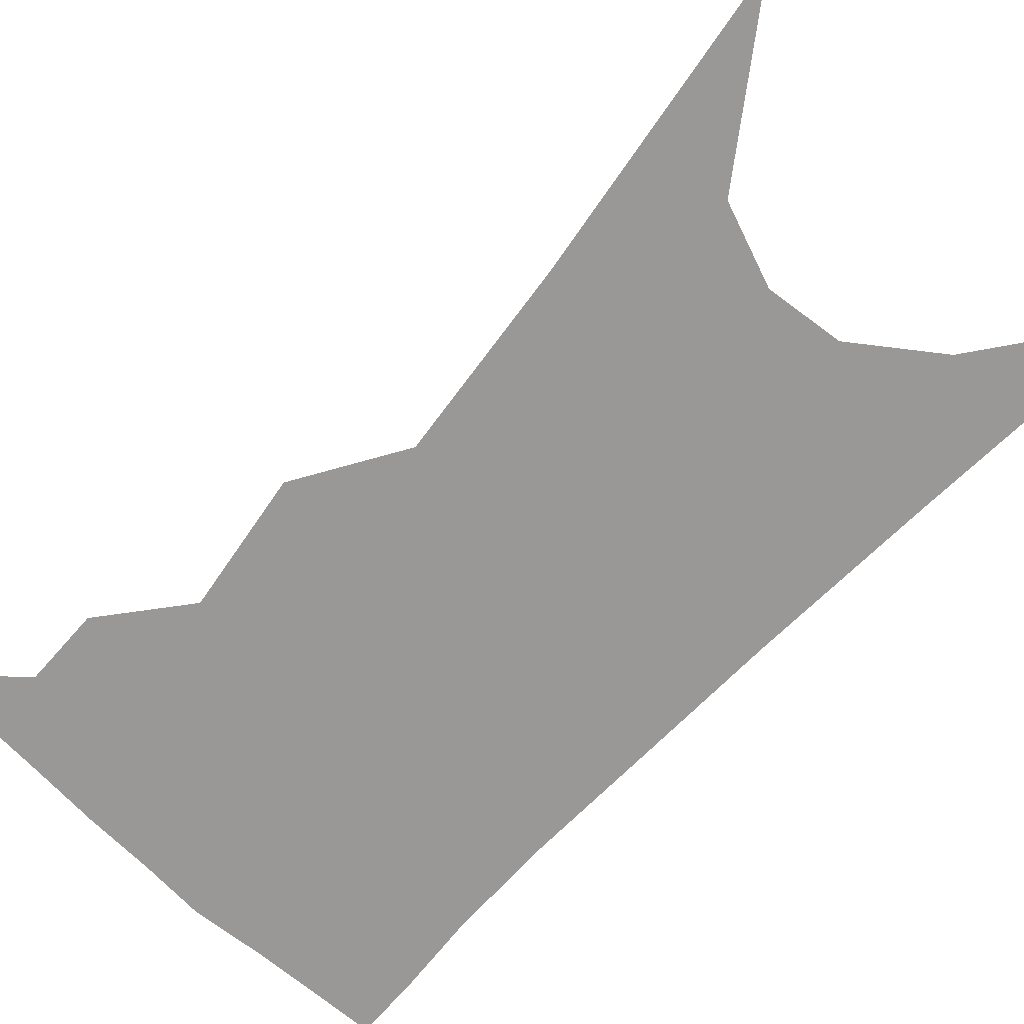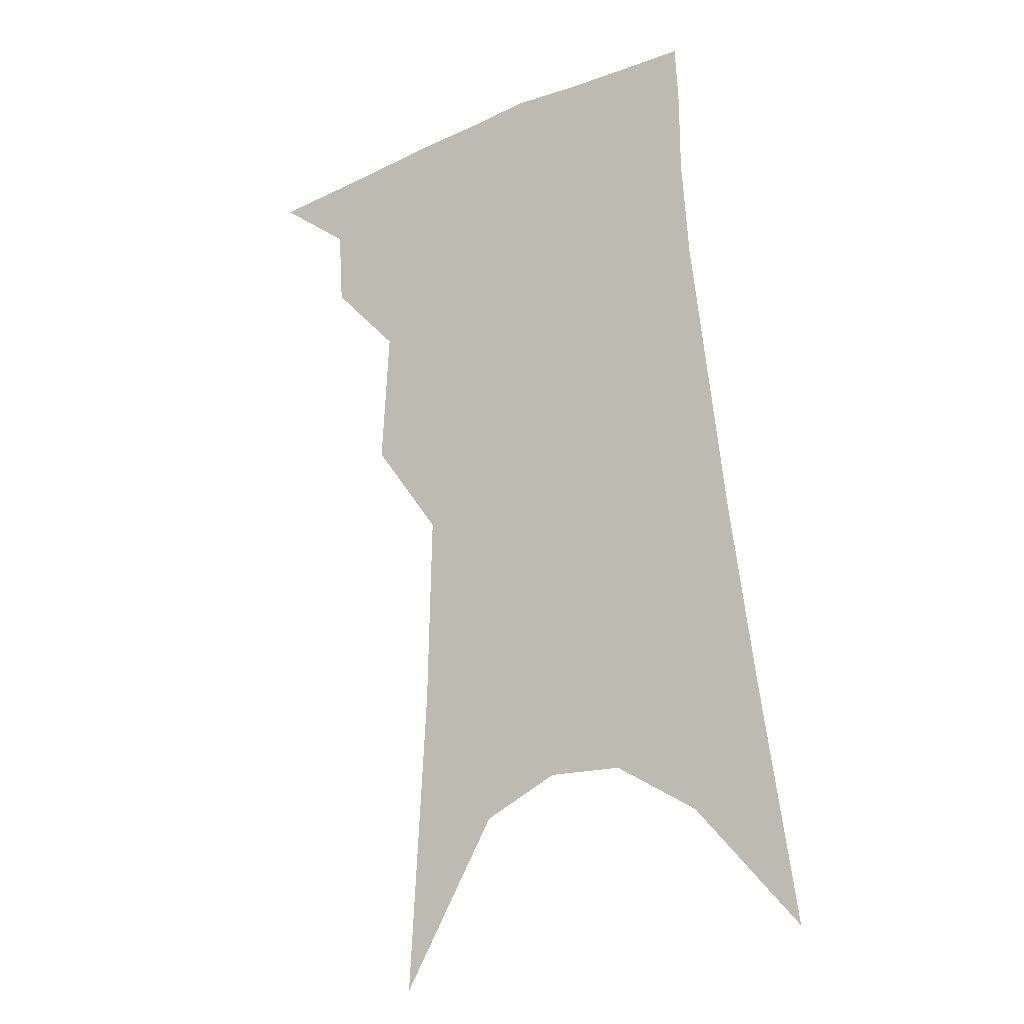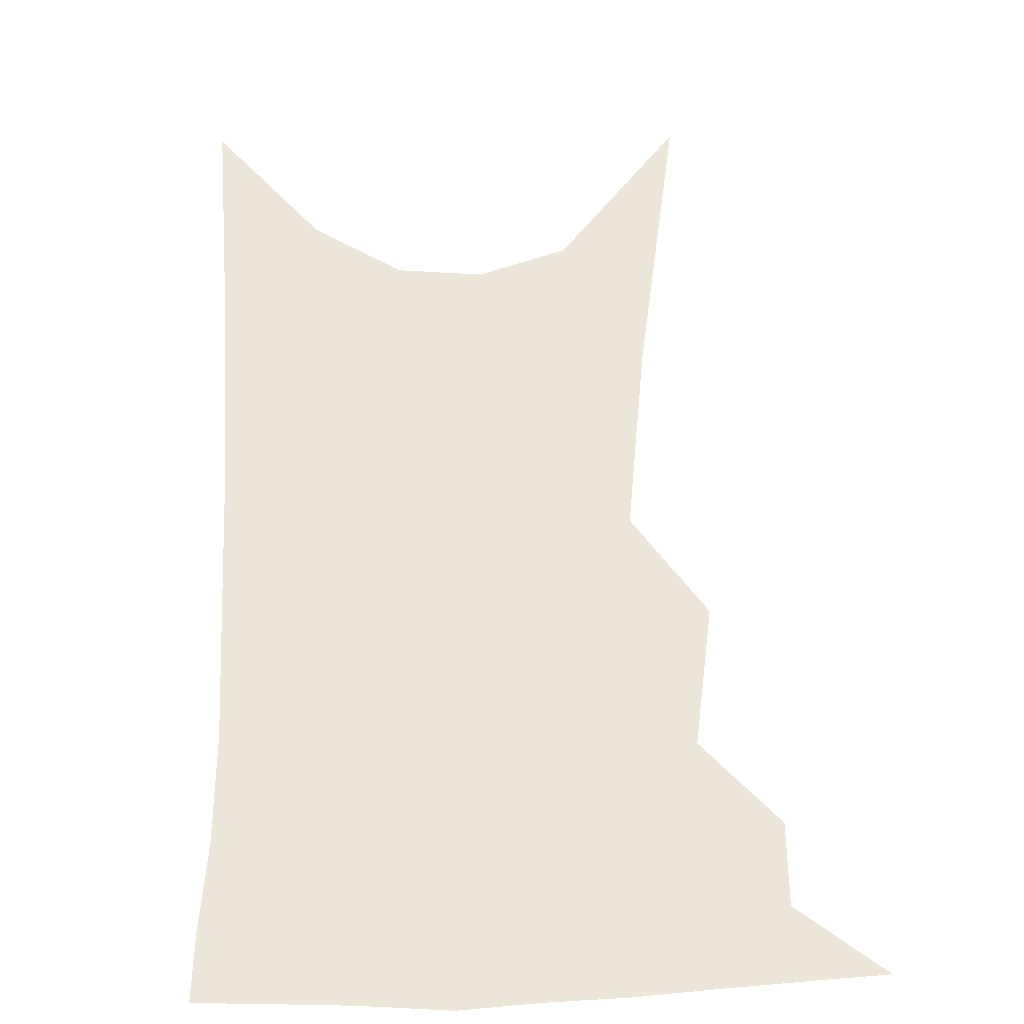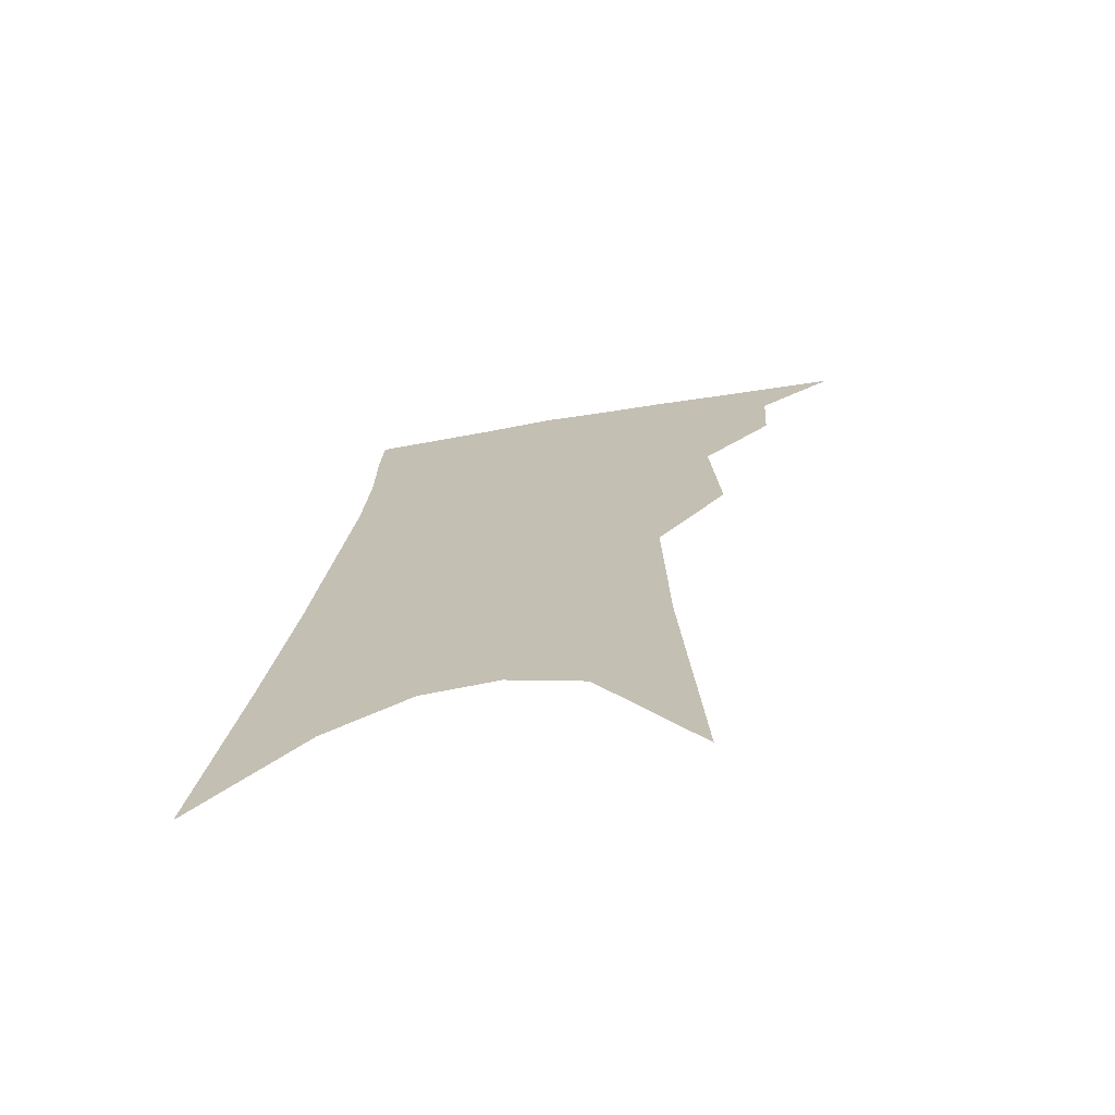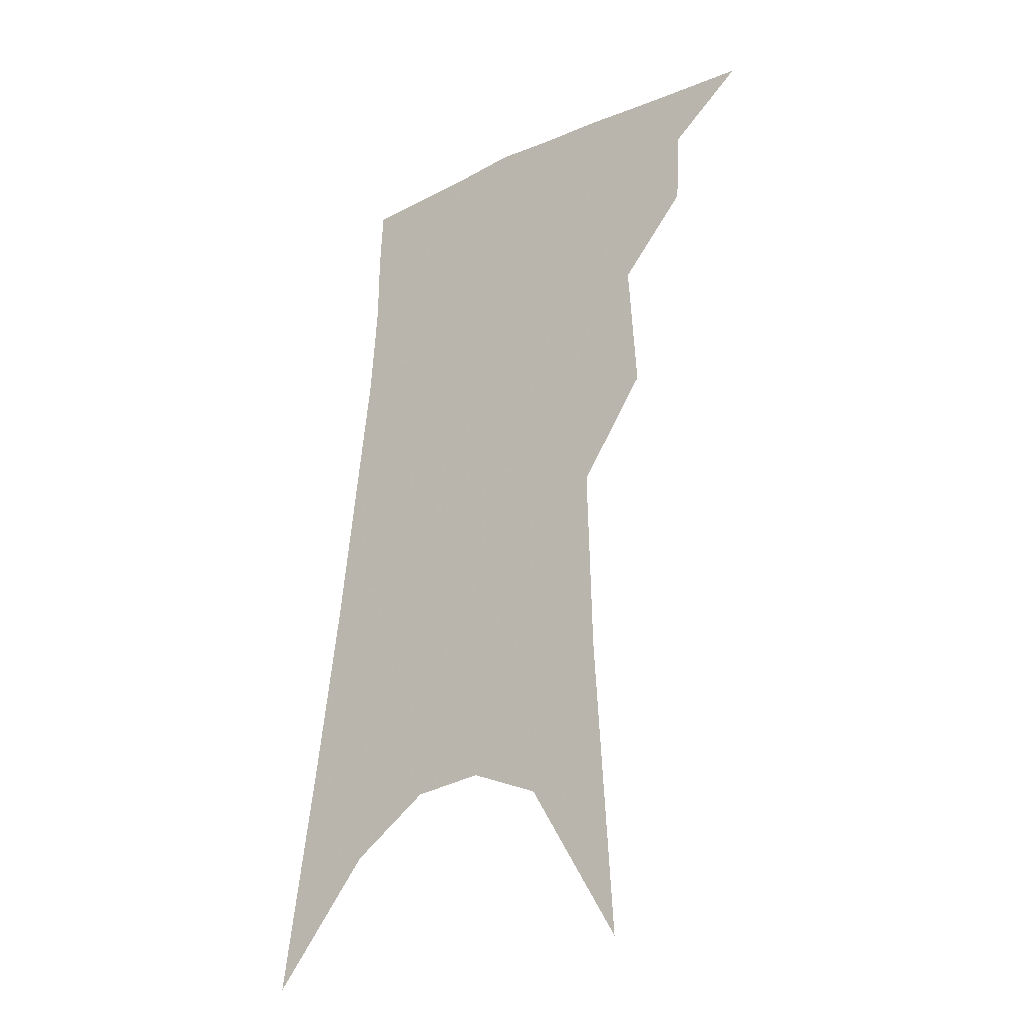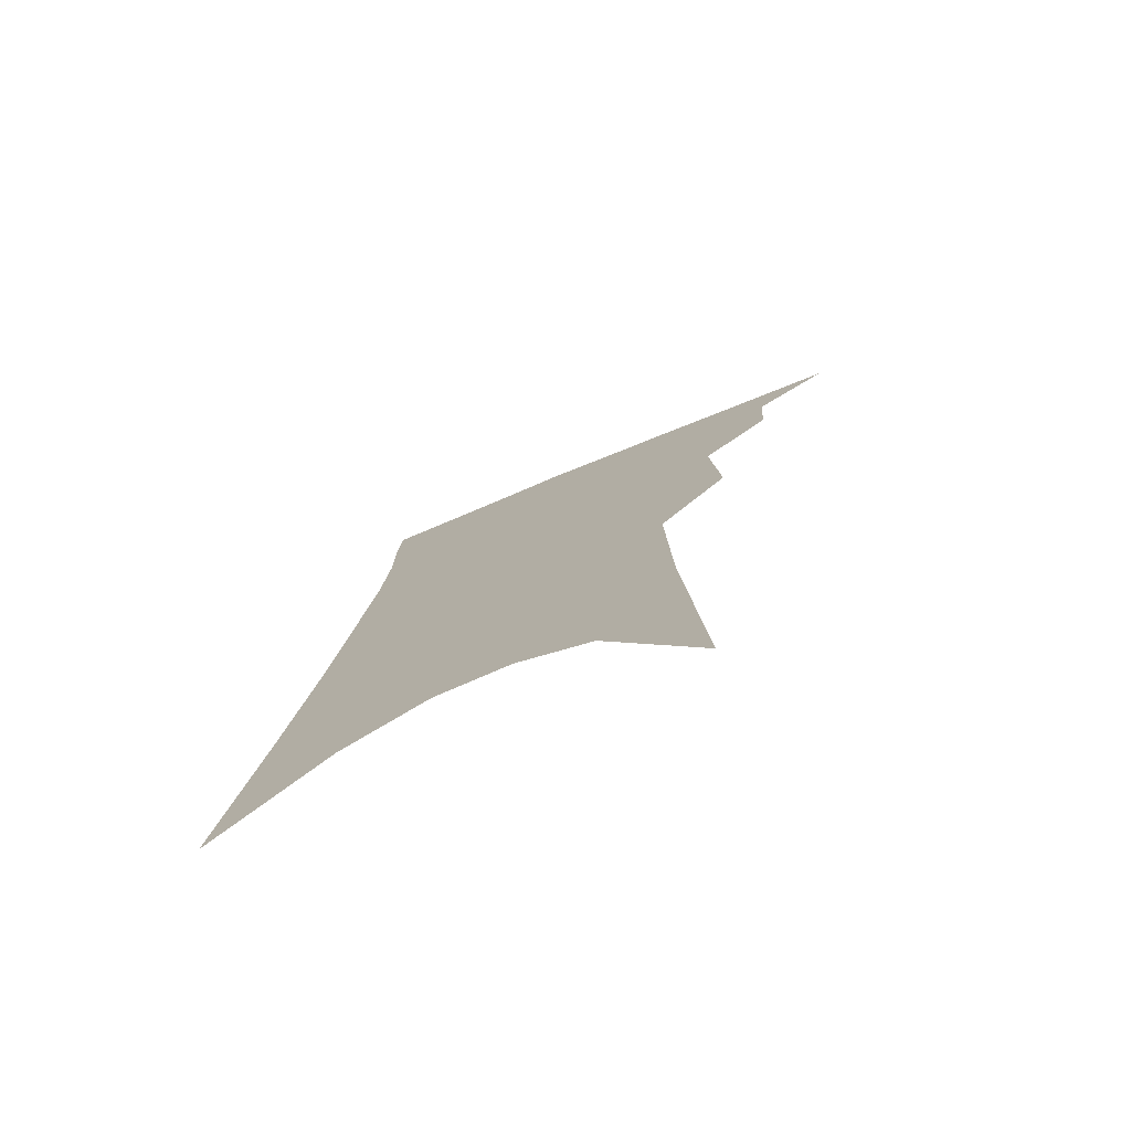
<metadata>
{"format":"obj","ext":"obj","renderer":"f3d","projection":"perspective","resolution":1024,"background":"white","views":[{"elev":-68.7,"azim":-37.6,"up":"+Z"},{"elev":-18.5,"azim":31.6,"up":"+Y"},{"elev":49.5,"azim":-176.3,"up":"+Z"},{"elev":-70.4,"azim":-168.9,"up":"+Y"},{"elev":-29.8,"azim":-139.7,"up":"+Y"},{"elev":-77.1,"azim":-156.7,"up":"+Y"}]}
</metadata>
<code>
v 500.6 338.5 0
v 523.7 301.1 0
v 522.3 322.8 0
v 519.3 341.4 0
v 541.4 241.7 0
v 543.6 280.5 0
v 542.8 305.3 0
v 541 325.8 0
v 537.8 344.5 0
v 555.2 72.07 0
v 560.2 159.1 0
v 561.4 214.5 0
v 562.7 256.8 0
v 563.1 287.9 0
v 562 309.9 0
v 559.6 328.7 0
v 556.2 347.7 0
v 582.7 120 0
v 582.1 180.1 0
v 581.6 227.4 0
v 581.7 264.9 0
v 581.2 291.3 0
v 580.4 312.6 0
v 579.2 331.3 0
v 575.3 350.3 0
v 604.3 130.8 0
v 601.8 187.1 0
v 600.4 232 0
v 599.5 267.7 0
v 599 294.3 0
v 598.4 315.1 0
v 597.3 333.5 0
v 593.6 353.4 0
v 626.1 130.6 0
v 621.2 190 0
v 618.9 232.4 0
v 617.4 266.1 0
v 616.5 293.8 0
v 616.1 316.2 0
v 615.5 335.3 0
v 614.1 353.5 0
v 650.1 116.4 0
v 642.5 180.1 0
v 638.9 223.8 0
v 636.3 260.2 0
v 634.1 293.3 0
v 633.5 317.6 0
v 633.7 336.6 0
v 632.5 354.3 0
v 680.5 82.37 0
v 670.4 150.6 0
v 663 204.1 0
v 658 246.6 0
v 653.4 285.6 0
v 651.3 314.7 0
v 651.2 337.6 0
v 650.3 355.1 0
v 721 361 0
f 3 4 1
f 6 7 2
f 2 7 3
f 7 8 3
f 3 8 4
f 8 9 4
f 12 13 5
f 5 13 6
f 13 14 6
f 6 14 7
f 14 15 7
f 7 15 8
f 15 16 8
f 8 16 9
f 16 17 9
f 10 18 11
f 18 19 11
f 11 19 12
f 19 20 12
f 12 20 13
f 20 21 13
f 13 21 14
f 21 22 14
f 14 22 15
f 22 23 15
f 15 23 16
f 23 24 16
f 16 24 17
f 24 25 17
f 18 26 19
f 26 27 19
f 19 27 20
f 27 28 20
f 20 28 21
f 28 29 21
f 21 29 22
f 29 30 22
f 22 30 23
f 30 31 23
f 23 31 24
f 31 32 24
f 24 32 25
f 32 33 25
f 26 34 27
f 34 35 27
f 27 35 28
f 35 36 28
f 28 36 29
f 36 37 29
f 29 37 30
f 37 38 30
f 30 38 31
f 38 39 31
f 31 39 32
f 39 40 32
f 32 40 33
f 40 41 33
f 34 42 35
f 42 43 35
f 35 43 36
f 43 44 36
f 36 44 37
f 44 45 37
f 37 45 38
f 45 46 38
f 38 46 39
f 46 47 39
f 39 47 40
f 47 48 40
f 40 48 41
f 48 49 41
f 42 50 43
f 50 51 43
f 43 51 44
f 51 52 44
f 44 52 45
f 52 53 45
f 45 53 46
f 53 54 46
f 46 54 47
f 54 55 47
f 47 55 48
f 55 56 48
f 48 56 49
f 56 57 49

</code>
